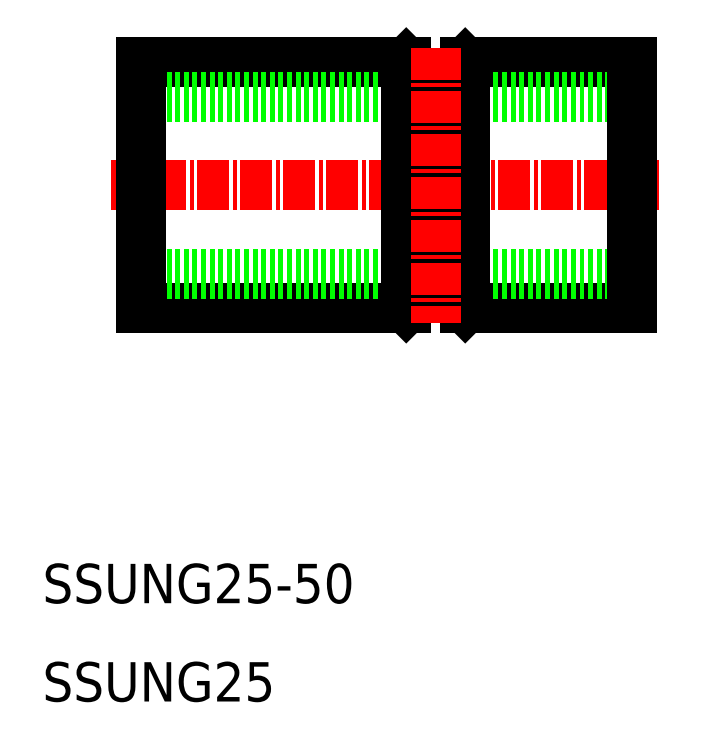
<metadata>
{"format":"dxf","ext":"dxf","renderer":"ezdxf+matplotlib","layout":"modelspace","background":"white","min_lineweight":24,"dpi":150}
</metadata>
<code>
0
SECTION
2
ENTITIES
0
TEXT
8
0
10
77.88
20
-53.38
30
0
40
4
1
SSUNG25
0
LINE
8
0
10
116.4
20
10.12
30
0
11
119.4
21
10.12
31
0
0
LINE
8
0
10
120.9
20
11.62
30
0
11
119.4
21
10.12
31
0
0
LINE
8
0
10
120.9
20
11.62
30
0
11
137.9
21
11.62
31
0
0
LINE
8
0
10
87.88
20
11.62
30
0
11
114.9
21
11.62
31
0
0
LINE
8
0
10
114.9
20
11.62
30
0
11
116.4
21
10.12
31
0
0
LINE
8
0
10
87.88
20
8.118
30
0
11
137.9
21
8.118
31
0
0
LINE
8
0
10
137.9
20
-0.8819
30
0
11
137.9
21
-0.8819
31
0
0
LINE
8
0
10
137.9
20
6.618
30
0
11
137.9
21
6.618
31
0
0
LINE
8
0
10
116.4
20
-11.88
30
0
11
119.4
21
-11.88
31
0
0
LINE
8
0
10
120.9
20
-13.38
30
0
11
119.4
21
-11.88
31
0
0
LINE
8
0
10
120.9
20
-13.38
30
0
11
137.9
21
-13.38
31
0
0
LINE
8
0
10
87.88
20
-13.38
30
0
11
114.9
21
-13.38
31
0
0
LINE
8
0
10
114.9
20
-13.38
30
0
11
116.4
21
-11.88
31
0
0
LINE
8
0
10
87.88
20
-9.882
30
0
11
137.9
21
-9.882
31
0
0
LINE
8
CENTER
10
84.88
20
-0.8819
30
0
11
140.9
21
-0.8819
31
0
0
LINE
8
0
10
137.9
20
11.62
30
0
11
137.9
21
-13.38
31
0
0
LINE
8
0
10
87.88
20
11.62
30
0
11
87.88
21
-13.38
31
0
0
LINE
8
0
10
120.9
20
11.62
30
0
11
120.9
21
-13.38
31
0
0
LINE
8
0
10
114.9
20
11.62
30
0
11
114.9
21
-13.38
31
0
0
LINE
8
0
10
116.4
20
-11.88
30
0
11
116.4
21
10.12
31
0
0
LINE
8
0
10
119.4
20
-11.88
30
0
11
119.4
21
10.12
31
0
0
LINE
8
CENTER
10
117.9
20
13.12
30
0
11
117.9
21
-14.88
31
0
0
TEXT
8
0
10
77.88
20
-43.38
30
0
40
4
1
SSUNG25-50
0
ENDSEC
0
EOF

</code>
